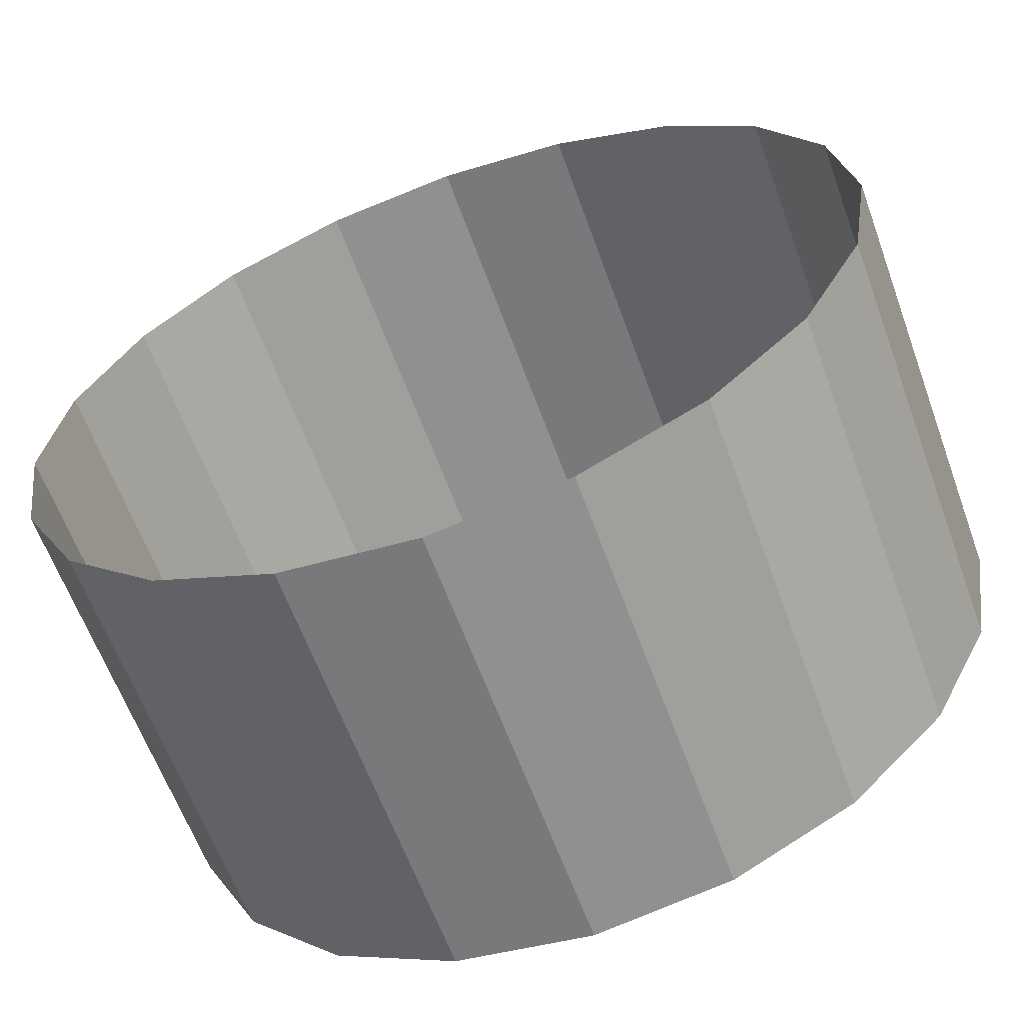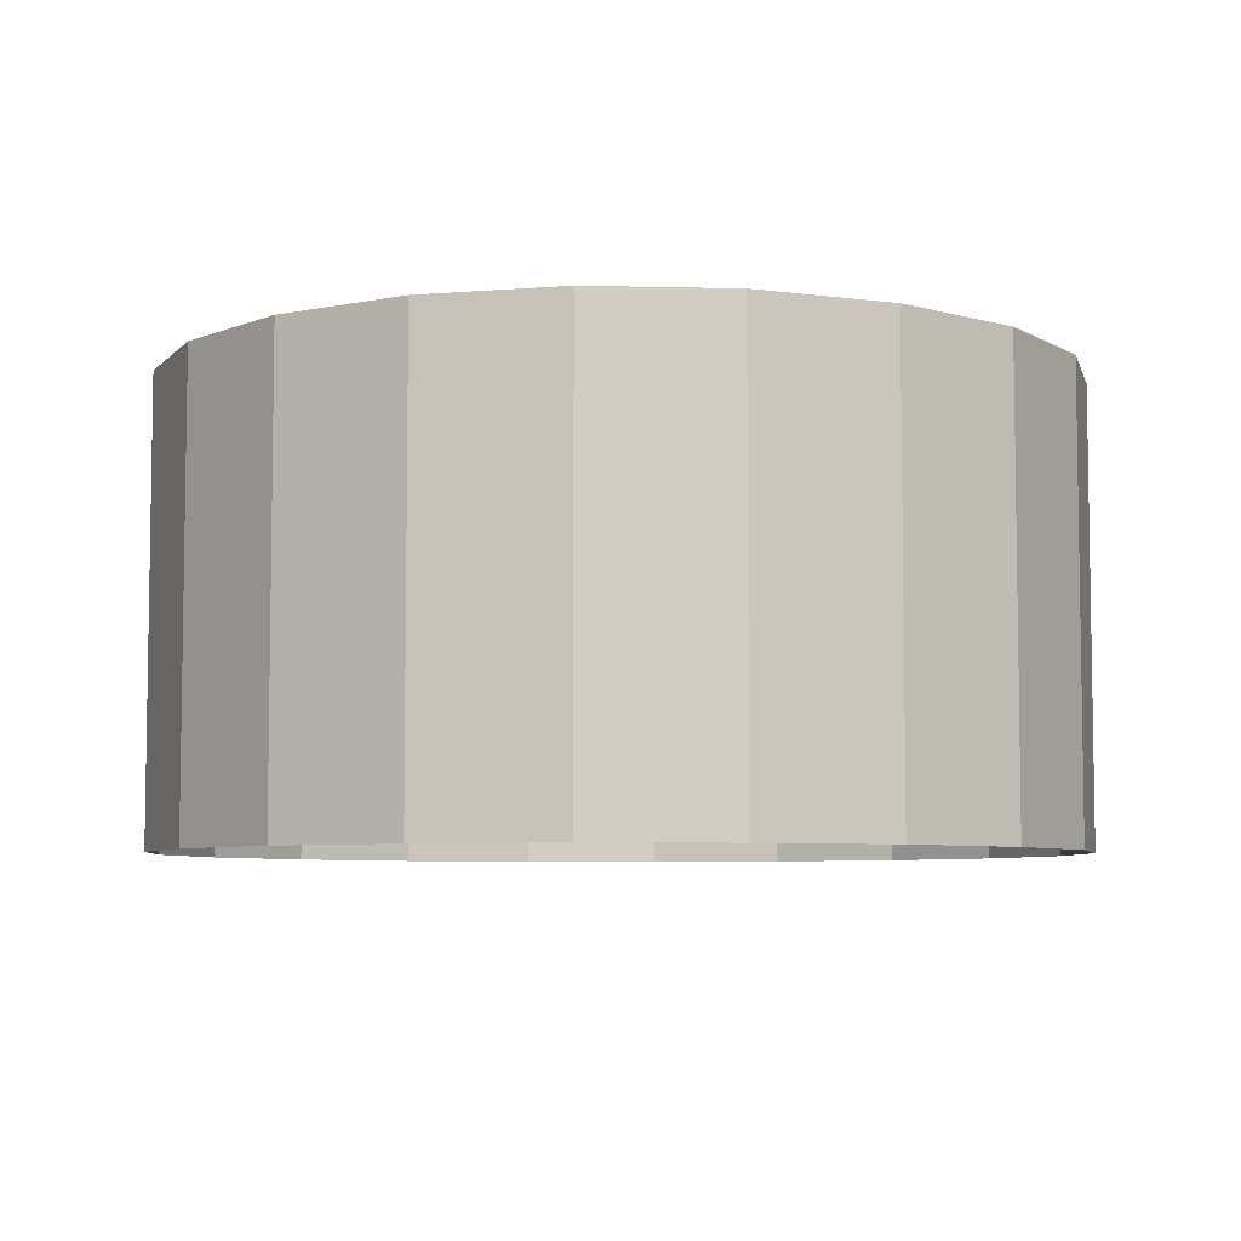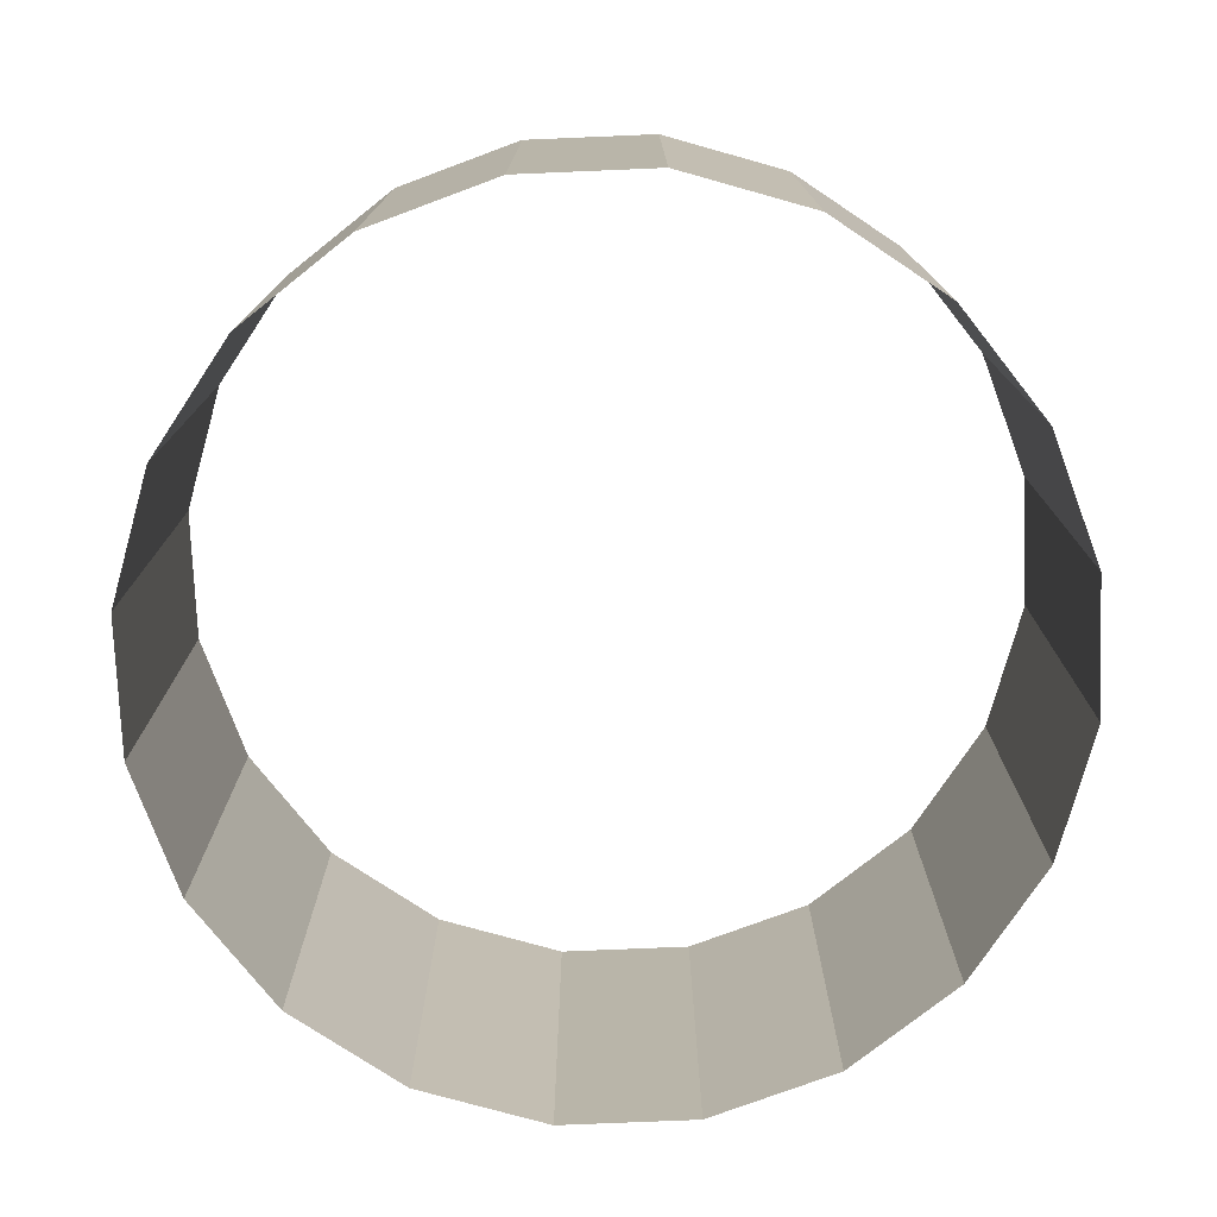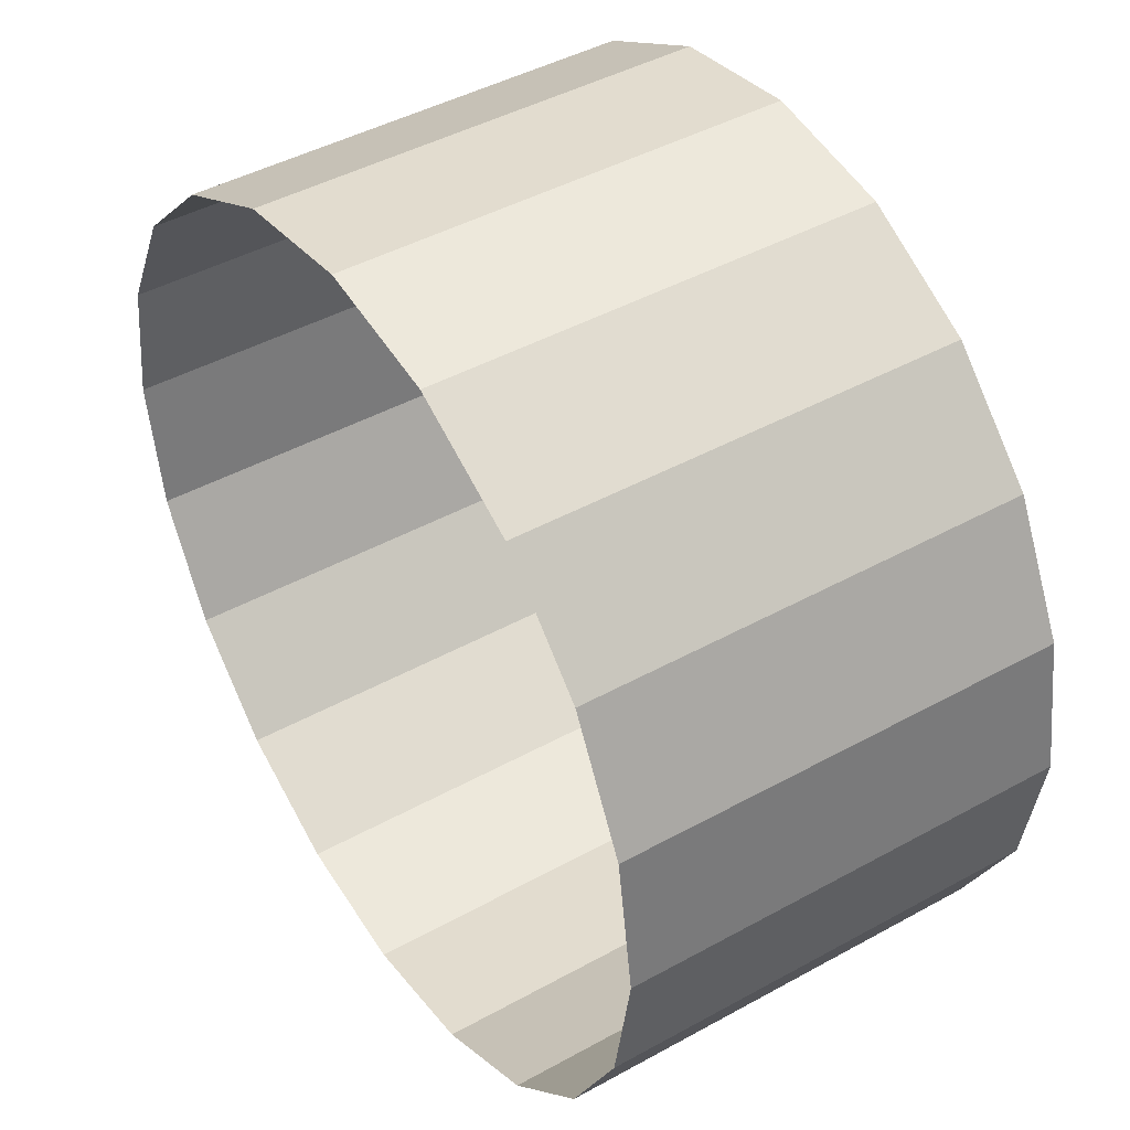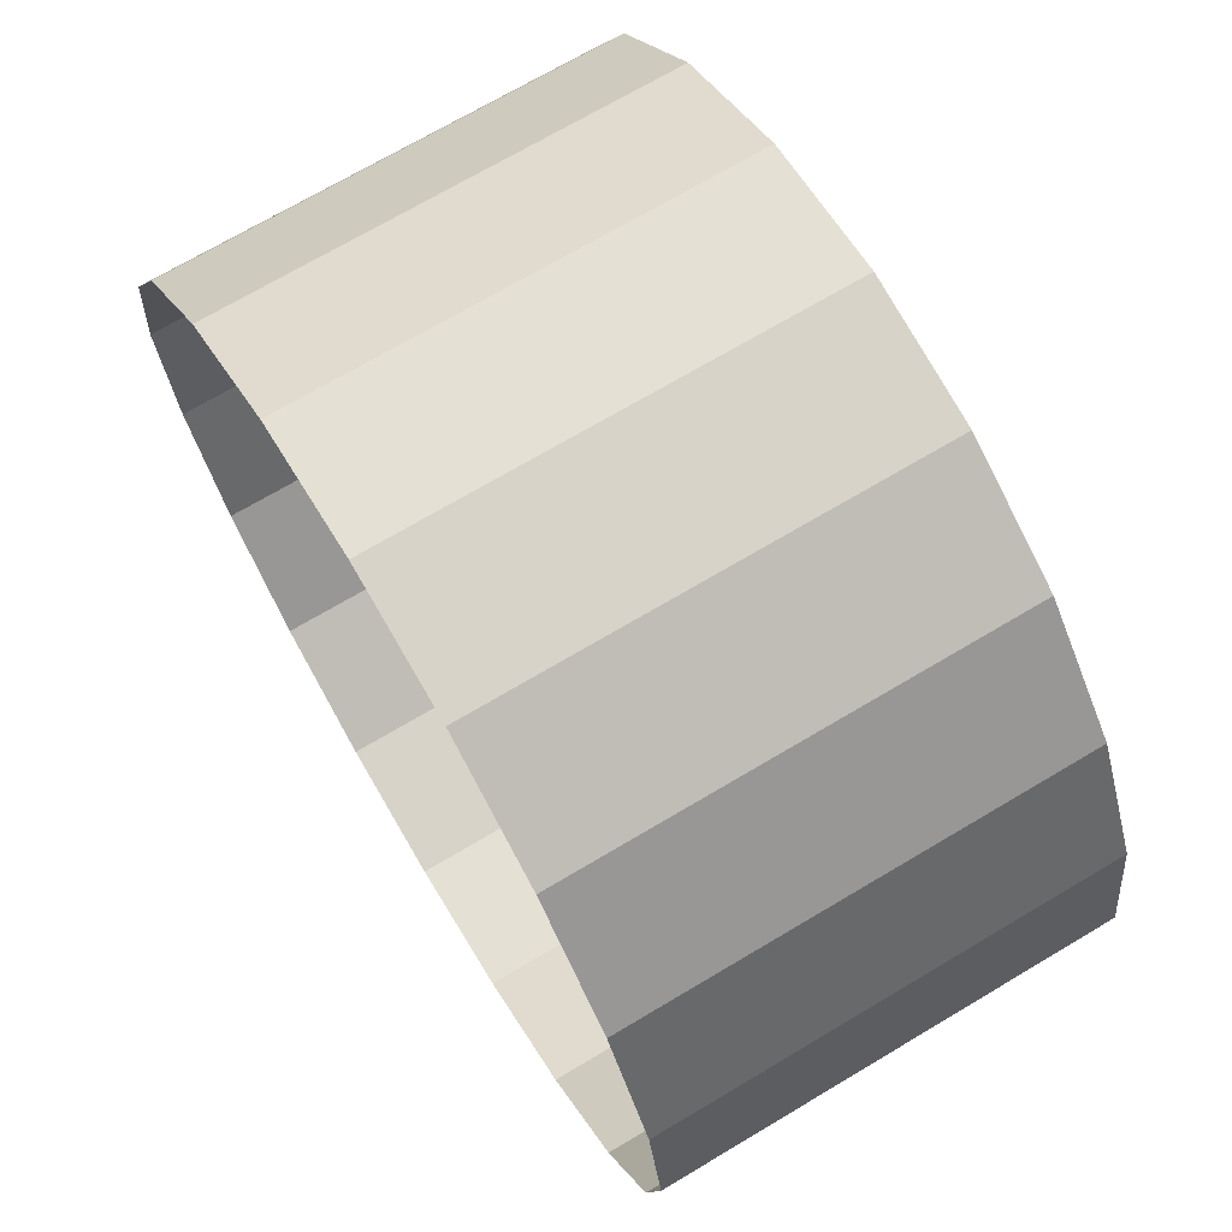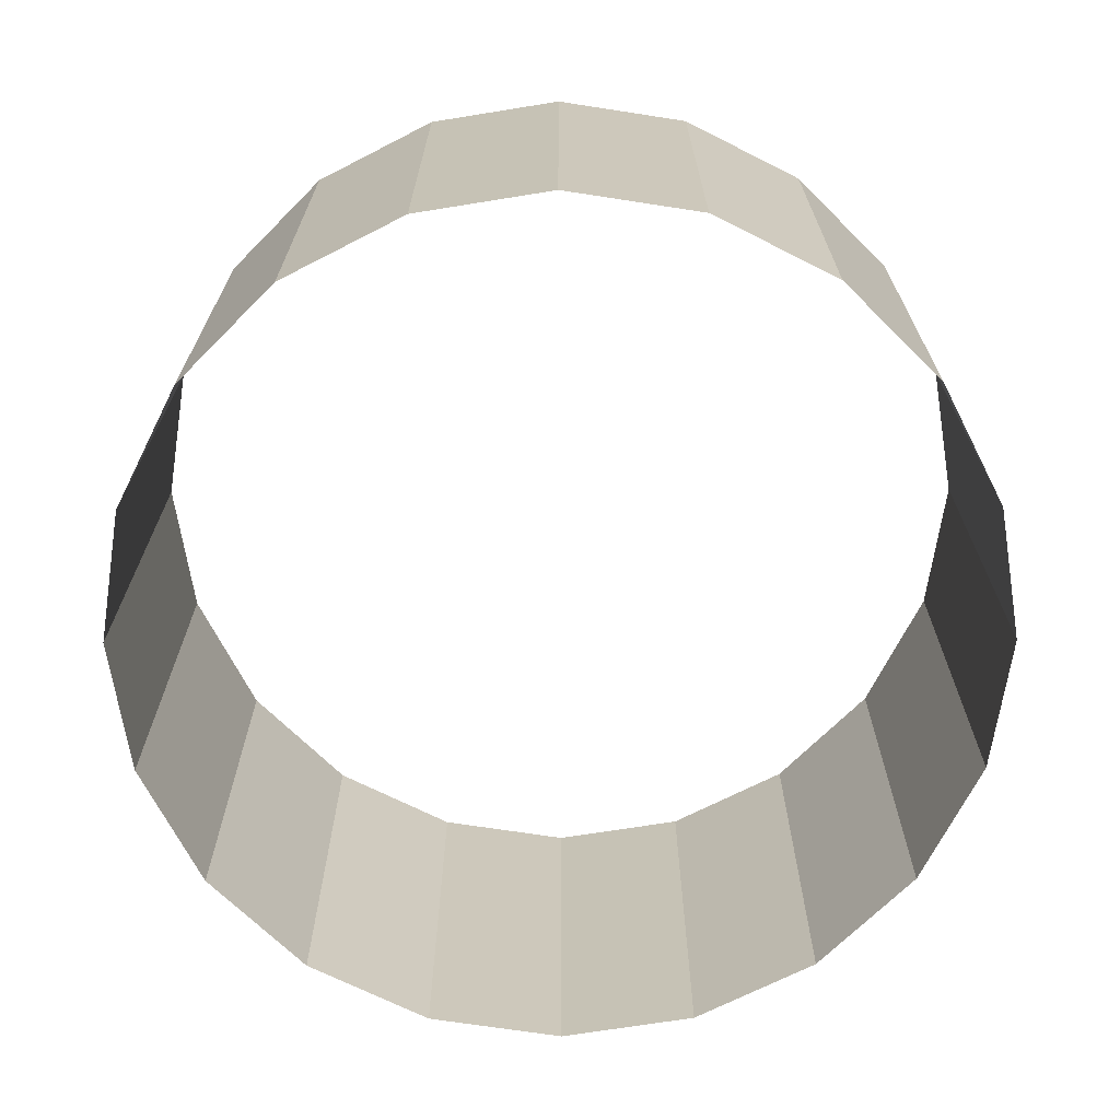
<metadata>
{"format":"obj","ext":"obj","renderer":"f3d","projection":"perspective","resolution":1024,"background":"white","views":[{"elev":-62.3,"azim":-160.0,"up":"+Y"},{"elev":-6.1,"azim":-13.2,"up":"+Z"},{"elev":-76.2,"azim":155.4,"up":"+Z"},{"elev":44.5,"azim":-122.8,"up":"+Y"},{"elev":70.6,"azim":59.2,"up":"+Y"},{"elev":-69.1,"azim":-35.8,"up":"+Z"}]}
</metadata>
<code>
o Icosphere.001
v 0.9511 -0.309 0.5
v 0.809 -0.5878 0.5
v 0.5878 -0.809 0.5
v 0 -1 0.5
v -0.309 -0.9511 0.5
v -0.5878 -0.809 0.5
v -0.9511 -0.309 0.5
v -1 0 0.5
v -0.9511 0.309 0.5
v -0.5878 0.809 0.5
v -0.309 0.9511 0.5
v 0 1 0.5
v 0.5878 0.809 0.5
v 0.809 0.5878 0.5
v 0.9511 0.309 0.5
v 0.309 -0.9511 0.5
v -0.809 -0.5878 0.5
v -0.809 0.5878 0.5
v 0.309 0.9511 0.5
v 1 0 0.5
v 0.9511 -0.309 -0.5
v 0.809 -0.5878 -0.5
v 0.5878 -0.809 -0.5
v 0 -1 -0.5
v -0.309 -0.9511 -0.5
v -0.5878 -0.809 -0.5
v -0.9511 -0.309 -0.5
v -1 0 -0.5
v -0.9511 0.309 -0.5
v -0.5878 0.809 -0.5
v -0.309 0.9511 -0.5
v 0 1 -0.5
v 0.5878 0.809 -0.5
v 0.809 0.5878 -0.5
v 0.9511 0.309 -0.5
v 0.309 -0.9511 -0.5
v -0.809 -0.5878 -0.5
v -0.809 0.5878 -0.5
v 0.309 0.9511 -0.5
v 1 0 -0.5
f 3 16 36 23
f 15 20 40 35
f 5 6 26 25
f 8 9 29 28
f 10 11 31 30
f 4 5 25 24
f 6 17 37 26
f 7 8 28 27
f 11 12 32 31
f 14 15 35 34
f 2 3 23 22
f 1 2 22 21
f 20 1 21 40
f 17 7 27 37
f 12 19 39 32
f 19 13 33 39
f 13 14 34 33
f 18 10 30 38
f 16 4 24 36
f 9 18 38 29

</code>
